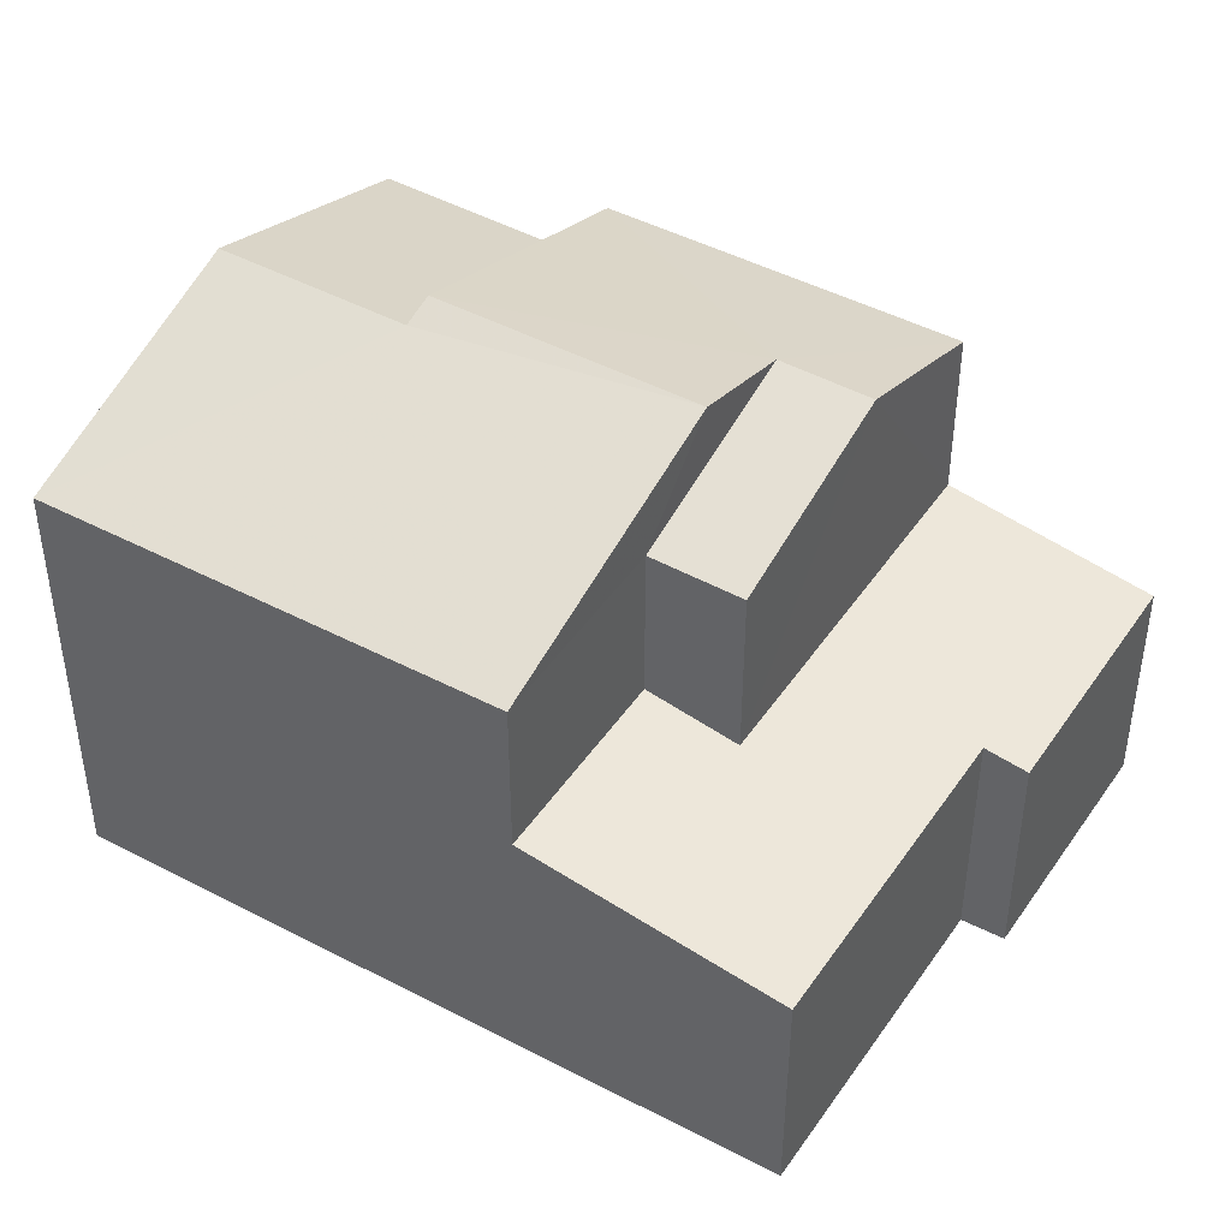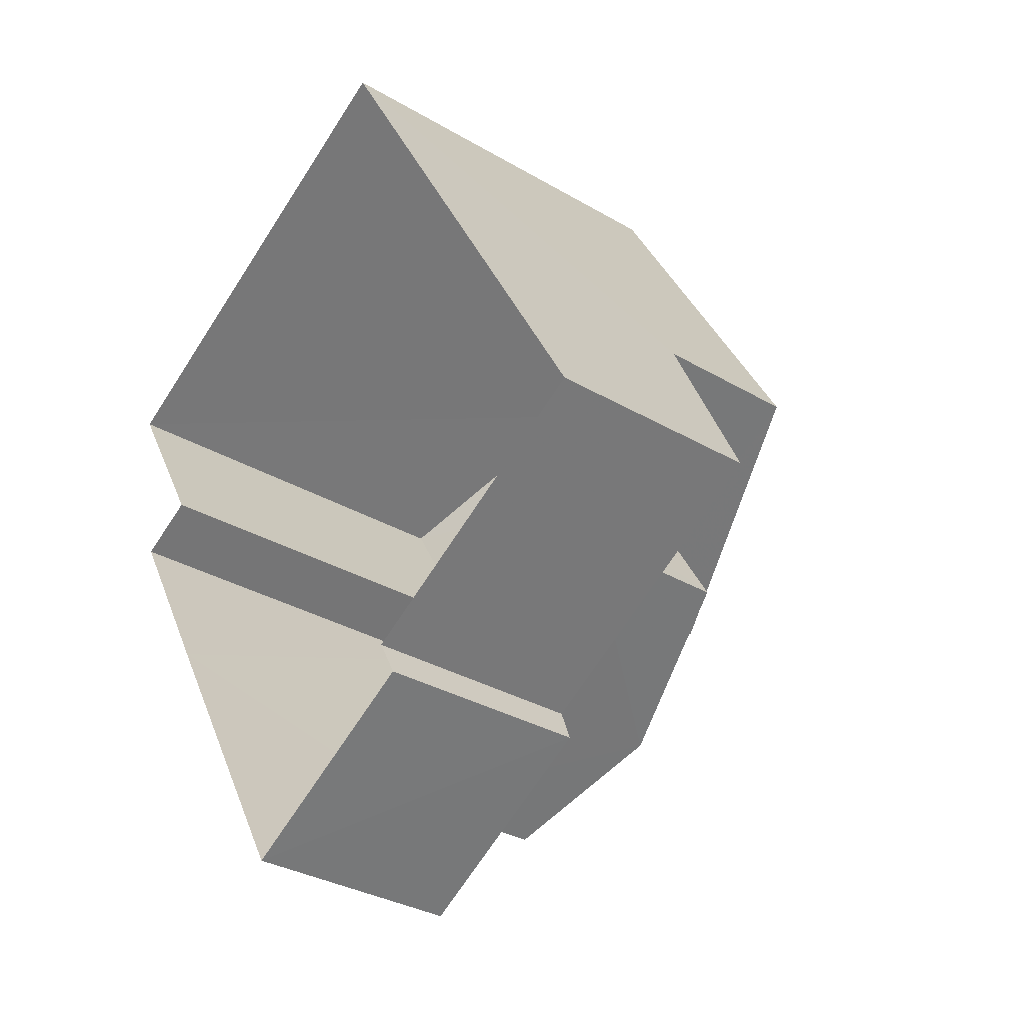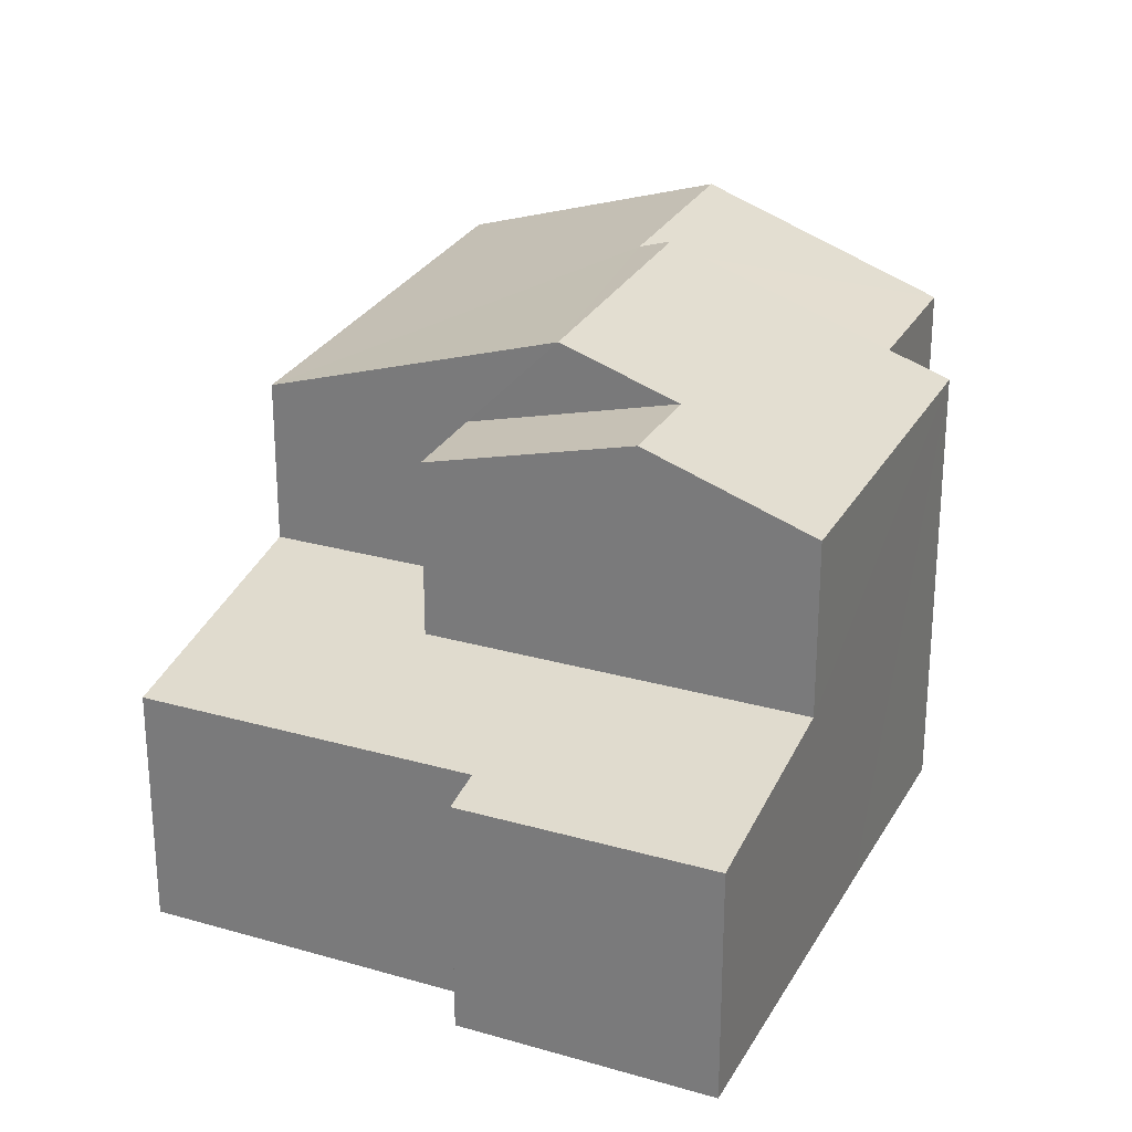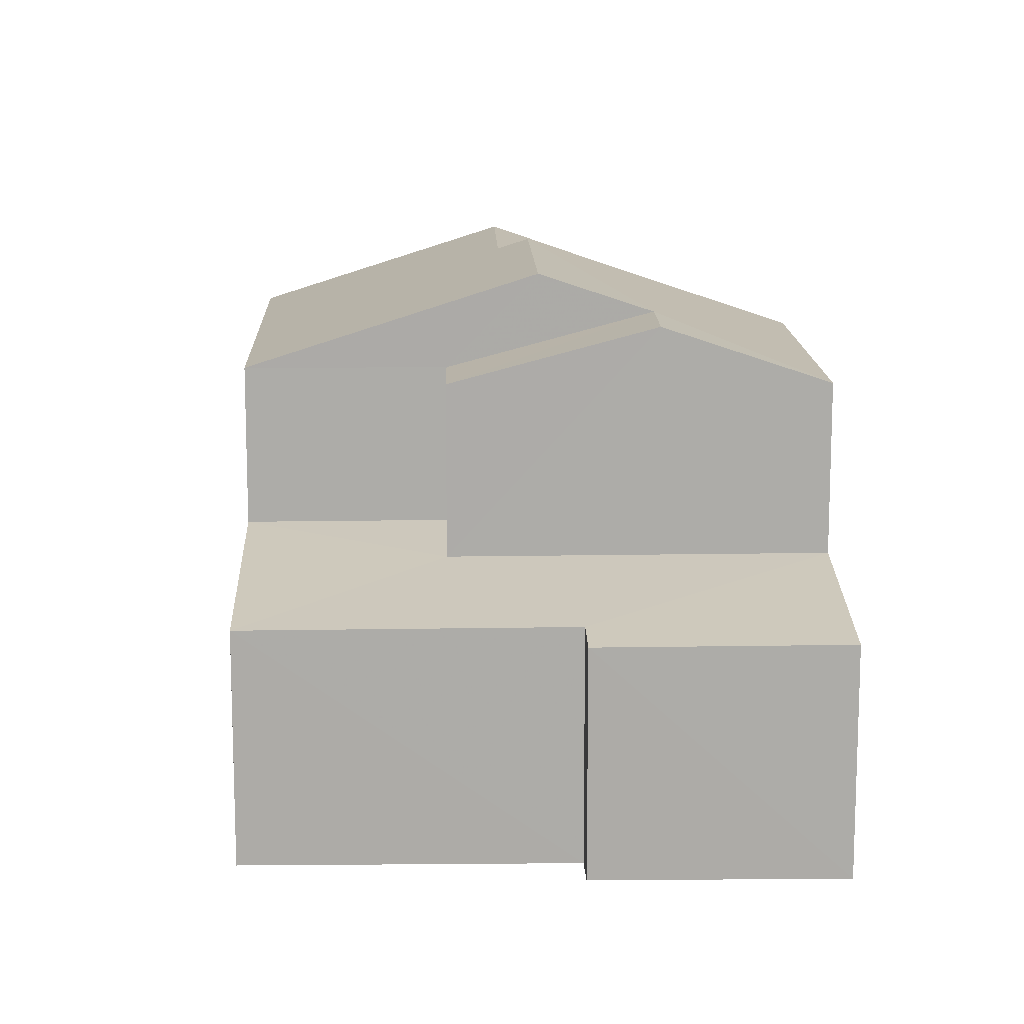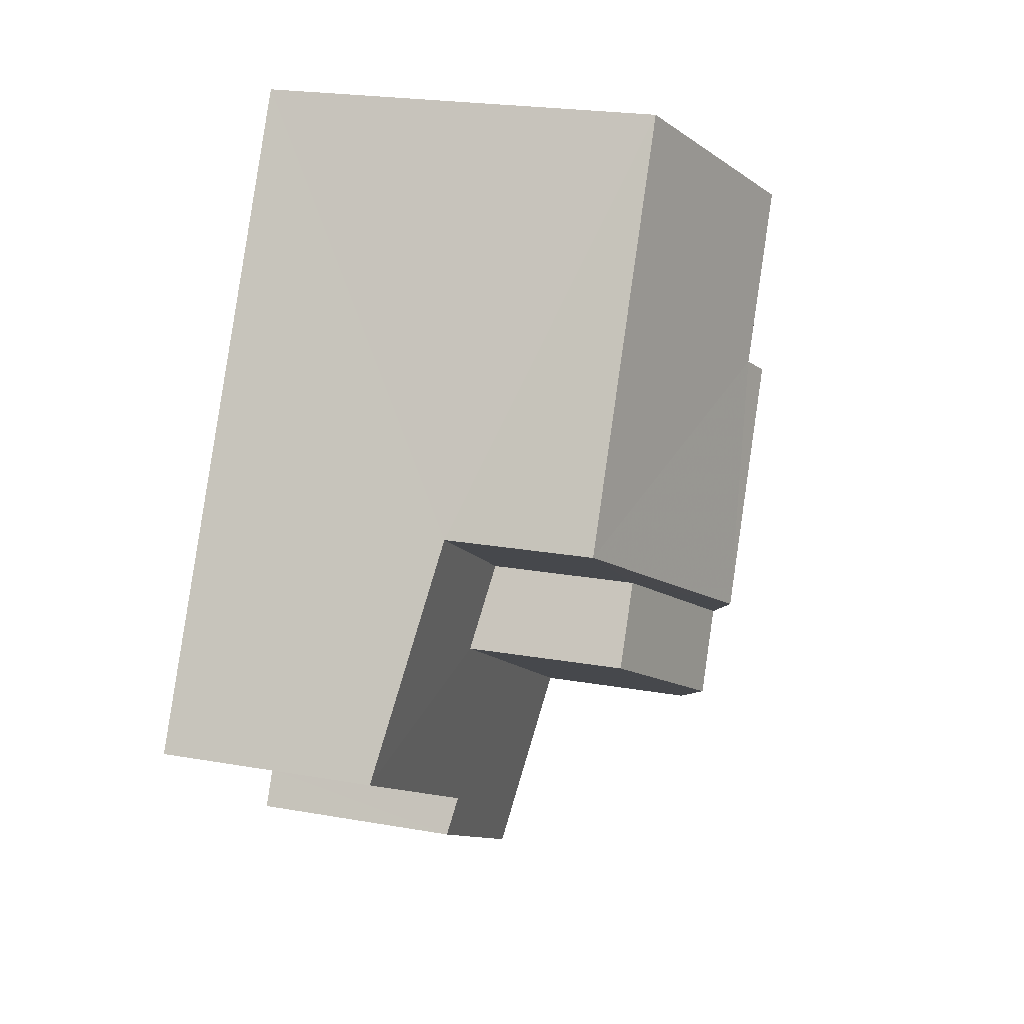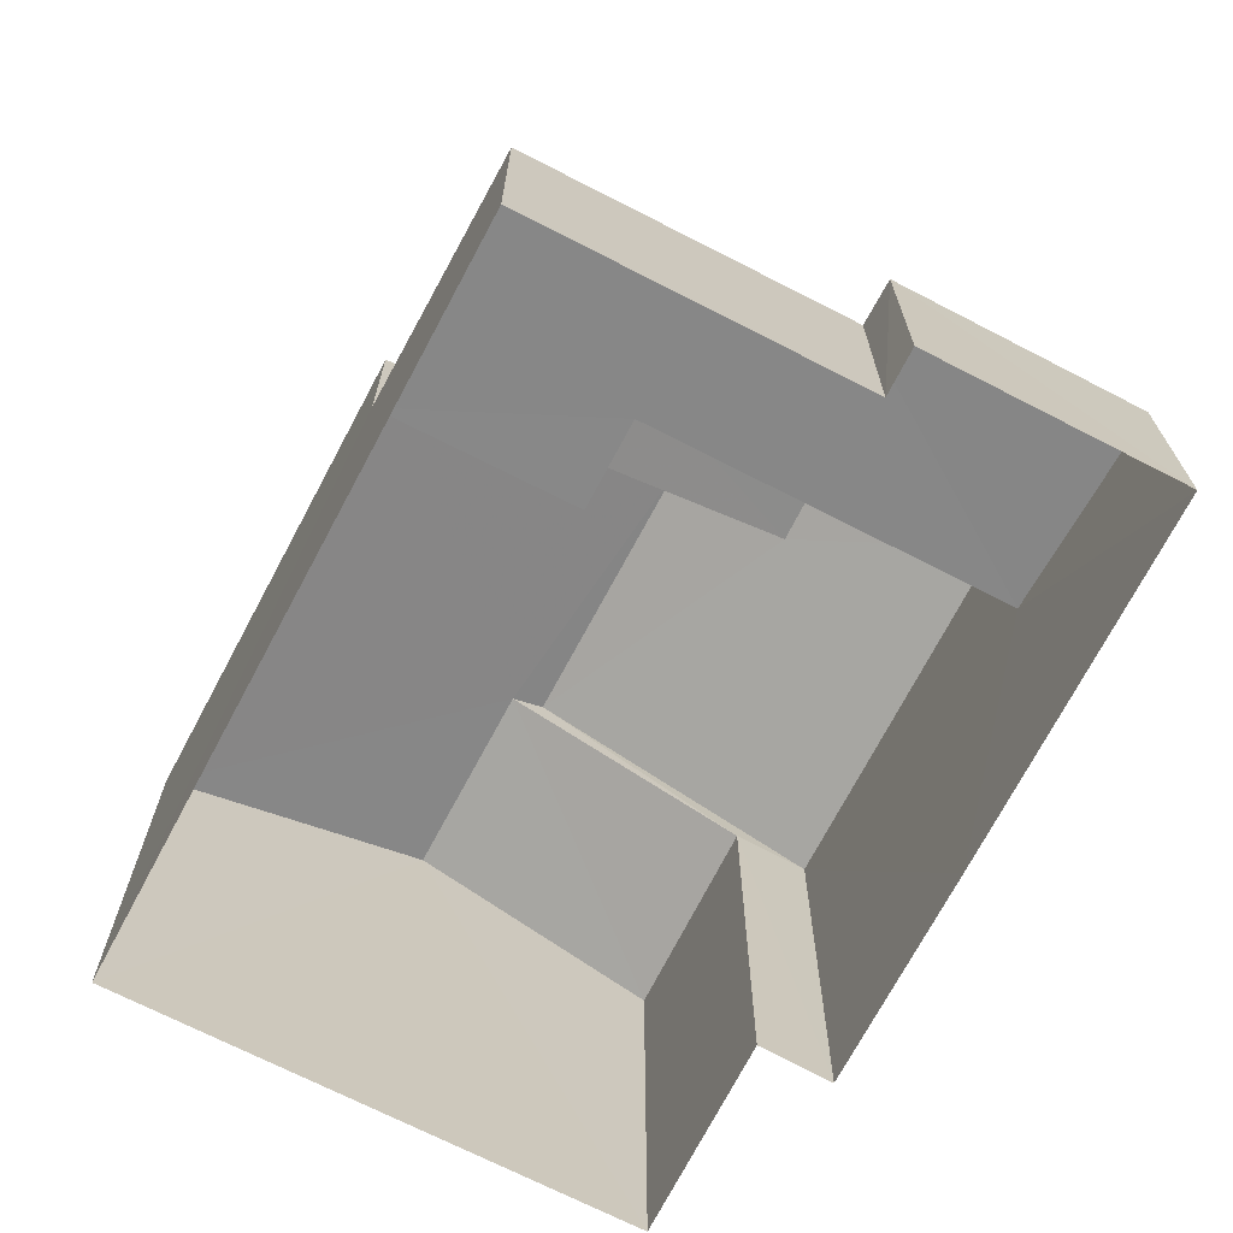
<metadata>
{"format":"obj","ext":"obj","renderer":"f3d","projection":"perspective","resolution":1024,"background":"white","views":[{"elev":45.4,"azim":-88.5,"up":"+Z"},{"elev":-32.3,"azim":-129.3,"up":"+Y"},{"elev":27.4,"azim":-6.5,"up":"+Z"},{"elev":13.5,"azim":-31.8,"up":"+Z"},{"elev":22.4,"azim":-73.2,"up":"+Y"},{"elev":-70.8,"azim":-57.7,"up":"+Z"}]}
</metadata>
<code>
v -3.118e+05 4.297e+04 17.34
v -3.118e+05 4.297e+04 17.34
v -3.118e+05 4.297e+04 17.34
v -3.118e+05 4.297e+04 17.34
v -3.118e+05 4.298e+04 17.34
v -3.118e+05 4.296e+04 17.33
v -3.118e+05 4.296e+04 17.33
v -3.118e+05 4.296e+04 17.33
v -3.118e+05 4.297e+04 17.34
v -3.118e+05 4.297e+04 24.94
v -3.118e+05 4.297e+04 23.7
v -3.118e+05 4.297e+04 24.95
v -3.118e+05 4.297e+04 23.7
v -3.118e+05 4.298e+04 23.7
v -3.118e+05 4.297e+04 25.1
v -3.118e+05 4.297e+04 25.09
v -3.118e+05 4.297e+04 23.69
v -3.118e+05 4.297e+04 24.51
v -3.118e+05 4.297e+04 23.69
v -3.118e+05 4.296e+04 23.69
v -3.118e+05 4.297e+04 24.52
v -3.118e+05 4.297e+04 23.69
v -3.118e+05 4.297e+04 23.69
v -3.118e+05 4.296e+04 20.67
v -3.118e+05 4.296e+04 20.69
v -3.118e+05 4.296e+04 20.77
v -3.118e+05 4.296e+04 21.17
v -3.118e+05 4.297e+04 21.14
v -3.118e+05 4.297e+04 20.75
v -3.118e+05 4.297e+04 21.34
v -3.118e+05 4.297e+04 21.35
f 1 2 3
f 4 1 5
f 6 7 8
f 3 6 8
f 9 5 1
f 8 9 1
f 3 8 1
f 10 11 12
f 10 13 11
f 12 14 10
f 15 10 16
f 16 10 17
f 10 14 17
f 15 18 19
f 19 18 20
f 15 16 18
f 20 18 21
f 18 22 21
f 18 23 22
f 24 25 26
f 25 27 26
f 26 28 29
f 29 28 30
f 30 28 31
f 26 27 28
f 31 22 23
f 31 28 22
f 30 31 17
f 17 23 16
f 16 23 18
f 31 23 17
f 29 9 8
f 26 29 8
f 2 19 3
f 19 20 27
f 3 27 6
f 6 27 25
f 3 19 27
f 24 8 7
f 24 26 8
f 11 4 12
f 4 5 12
f 5 14 12
f 9 29 30
f 9 30 5
f 30 14 5
f 30 17 14
f 22 28 21
f 28 27 21
f 27 20 21
f 1 4 11
f 13 1 11
f 24 7 6
f 25 24 6
f 2 13 19
f 19 13 15
f 2 1 13
f 15 13 10

</code>
